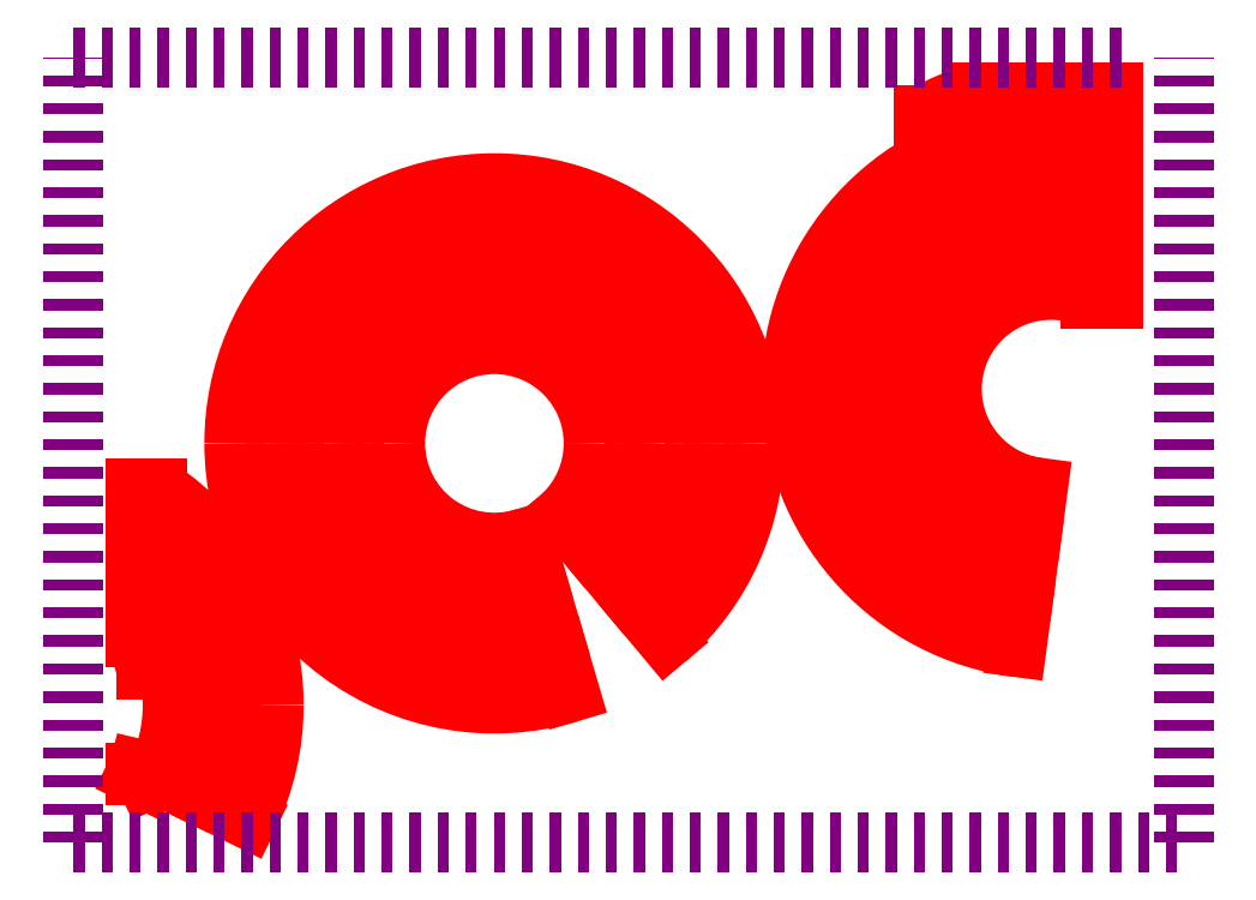
<metadata>
{"format":"dxf","ext":"dxf","renderer":"ezdxf+matplotlib","layout":"modelspace","background":"white","min_lineweight":24,"dpi":150}
</metadata>
<code>
0
SECTION
2
ENTITIES
0
LINE
8
3 ... 1
10
9049
20
-21.27
30
0
11
9049
21
55.3
31
0
0
LINE
8
3 ... 1
10
9049
20
82.97
30
0
11
9049
21
138.3
31
0
0
LINE
8
3 ... 1
10
9025
20
138.3
30
0
11
9025
21
82.97
31
0
0
LINE
8
3 ... 1
10
9037
20
129.8
30
0
11
9037
21
71.73
31
0
0
LINE
8
3 ... 1
10
9025
20
55.3
30
0
11
9025
21
-21.27
31
0
0
LINE
8
3 ... 1
10
9037
20
41.78
30
0
11
9037
21
-56.25
31
0
0
ARC
8
3 ... 1
10
8895
20
-93.7
30
0
40
278.5
50
0
51
56.39
0
ARC
8
3 ... 1
10
9203
20
-93.7
30
0
40
278.5
50
123.6
51
126.6
0
ARC
8
3 ... 1
10
8871
20
-93.7
30
0
40
278.5
50
53.37
51
56.39
0
ARC
8
3 ... 1
10
8895
20
-93.71
30
0
40
234.5
50
334.1
51
48.89
0
ARC
8
3 ... 1
10
9203
20
-93.71
30
0
40
234.5
50
131.1
51
135.1
0
ARC
8
3 ... 1
10
8871
20
-93.71
30
0
40
234.5
50
44.88
51
48.89
0
ARC
8
3 ... 1
10
8895
20
-93.7
30
0
40
278.5
50
334.1
51
0
0
LINE
8
3 ... 1
10
9088
20
-187.2
30
0
11
9049
21
-168.2
31
0
0
LINE
8
3 ... 1
10
9037
20
-174.1
30
0
11
9049
21
-168.2
31
0
0
LINE
8
3 ... 1
10
9037
20
-174.1
30
0
11
9025
21
-168.2
31
0
0
ARC
8
3 ... 1
10
8895
20
-93.7
30
0
40
214.4
50
334.2
51
0
0
ARC
8
3 ... 1
10
8895
20
-93.7
30
0
40
170.3
50
334.8
51
25.16
0
ARC
8
3 ... 1
10
9203
20
-93.7
30
0
40
170.3
50
192.7
51
205.2
0
ARC
8
3 ... 1
10
8871
20
-93.7
30
0
40
170.3
50
334.8
51
347.3
0
ARC
8
3 ... 1
10
9203
20
-93.7
30
0
40
170.3
50
154.8
51
167.3
0
ARC
8
3 ... 1
10
8871
20
-93.7
30
0
40
170.3
50
12.7
51
25.16
0
ARC
8
3 ... 1
10
8895
20
-93.7
30
0
40
214.4
50
0
51
44.02
0
ARC
8
3 ... 1
10
9203
20
-93.7
30
0
40
214.4
50
136
51
140.8
0
ARC
8
3 ... 1
10
8871
20
-93.7
30
0
40
214.4
50
39.19
51
44.02
0
LINE
8
3 ... 1
10
9025
20
-168.2
30
0
11
9025
21
-166.1
31
0
0
LINE
8
3 ... 1
10
9146
20
-215.3
30
0
11
9106
21
-196
31
0
0
ARC
8
3 ... 1
10
9410
20
186.6
30
0
40
278.5
50
0
51
180
0
ARC
8
3 ... 1
10
1.001e+04
20
244.6
30
0
40
278.5
50
106
51
262.4
0
ARC
8
3 ... 1
10
1.001e+04
20
780.2
30
0
40
278.5
50
240.7
51
254
0
ARC
8
3 ... 1
10
1.001e+04
20
294.6
30
0
40
278.5
50
106
51
119.3
0
ARC
8
3 ... 1
10
9410
20
186.6
30
0
40
278.5
50
180
51
286.8
0
ARC
8
3 ... 1
10
9410
20
186.6
30
0
40
278.5
50
311.4
51
0
0
ARC
8
3 ... 1
10
9410
20
186.6
30
0
40
234.5
50
311.6
51
0
0
ARC
8
3 ... 1
10
9410
20
186.6
30
0
40
234.5
50
0
51
180
0
ARC
8
3 ... 1
10
1.001e+04
20
244.6
30
0
40
234.5
50
79.49
51
262.4
0
ARC
8
3 ... 1
10
1.009e+04
20
244.6
30
0
40
234.5
50
97.54
51
100.5
0
ARC
8
3 ... 1
10
1.003e+04
20
244.6
30
0
40
234.5
50
79.49
51
82.46
0
ARC
8
3 ... 1
10
9410
20
186.6
30
0
40
234.5
50
180
51
286.9
0
ARC
8
3 ... 1
10
9410
20
186.6
30
0
40
214.4
50
180
51
287
0
ARC
8
3 ... 1
10
9410
20
186.6
30
0
40
214.4
50
0
51
180
0
ARC
8
3 ... 1
10
1.001e+04
20
244.6
30
0
40
214.4
50
78.5
51
262.4
0
ARC
8
3 ... 1
10
1.009e+04
20
244.6
30
0
40
214.4
50
98.25
51
101.5
0
ARC
8
3 ... 1
10
1.003e+04
20
244.6
30
0
40
214.4
50
78.5
51
81.75
0
ARC
8
3 ... 1
10
9410
20
186.6
30
0
40
214.4
50
311.8
51
0
0
ARC
8
3 ... 1
10
9410
20
186.6
30
0
40
170.3
50
180
51
287.1
0
ARC
8
3 ... 1
10
9410
20
186.6
30
0
40
170.3
50
0
51
180
0
ARC
8
3 ... 1
10
1.001e+04
20
244.6
30
0
40
170.3
50
75.46
51
262.4
0
ARC
8
3 ... 1
10
1.009e+04
20
244.6
30
0
40
170.3
50
100.4
51
104.5
0
ARC
8
3 ... 1
10
1.003e+04
20
244.6
30
0
40
170.3
50
75.46
51
79.6
0
ARC
8
3 ... 1
10
9410
20
186.6
30
0
40
170.3
50
312.3
51
0
0
ARC
8
3 ... 1
10
9410
20
186.6
30
0
40
150.3
50
0
51
180
0
ARC
8
3 ... 1
10
1.001e+04
20
244.6
30
0
40
150.3
50
73.48
51
262.4
0
ARC
8
3 ... 1
10
1.009e+04
20
244.6
30
0
40
150.3
50
101.8
51
106.5
0
ARC
8
3 ... 1
10
1.003e+04
20
244.6
30
0
40
150.3
50
73.48
51
78.19
0
ARC
8
3 ... 1
10
9410
20
186.6
30
0
40
150.3
50
180
51
287.2
0
ARC
8
3 ... 1
10
9410
20
186.6
30
0
40
150.3
50
312.6
51
0
0
ARC
8
3 ... 1
10
9410
20
186.6
30
0
40
106.3
50
0
51
180
0
ARC
8
3 ... 1
10
1.001e+04
20
244.6
30
0
40
106.3
50
66.29
51
262.4
0
ARC
8
3 ... 1
10
1.009e+04
20
244.6
30
0
40
106.3
50
106.8
51
113.7
0
ARC
8
3 ... 1
10
1.003e+04
20
244.6
30
0
40
106.3
50
66.29
51
73.19
0
ARC
8
3 ... 1
10
9410
20
186.6
30
0
40
106.3
50
180
51
287.6
0
ARC
8
3 ... 1
10
9410
20
186.6
30
0
40
106.3
50
313.7
51
0
0
LINE
8
3 ... 1
10
9442
20
85.17
30
0
11
9454
21
42.95
31
0
0
LINE
8
3 ... 1
10
9460
20
23.76
30
0
11
9472
21
-18.51
31
0
0
LINE
8
3 ... 1
10
9478
20
-37.76
30
0
11
9491
21
-80.03
31
0
0
LINE
8
3 ... 1
10
9512
20
75.84
30
0
11
9483
21
109.6
31
0
0
LINE
8
3 ... 1
10
9553
20
26.71
30
0
11
9524
21
60.5
31
0
0
LINE
8
3 ... 1
10
9594
20
-22.45
30
0
11
9566
21
11.33
31
0
0
LINE
8
3 ... 1
10
9992
20
139.2
30
0
11
9986
21
95.62
31
0
0
LINE
8
3 ... 1
10
9984
20
75.79
30
0
11
9978
21
32.12
31
0
0
LINE
8
3 ... 1
10
9975
20
12.23
30
0
11
9969
21
-31.44
31
0
0
LINE
8
3 ... 1
10
9929
20
512.4
30
0
11
1.005e+04
21
512.4
31
0
0
LINE
8
3 ... 1
10
9929
20
562.4
30
0
11
1.007e+04
21
562.4
31
0
0
LINE
8
3 ... 1
10
1.005e+04
20
475.2
30
0
11
1.005e+04
21
512.4
31
0
0
LINE
8
3 ... 1
10
1.005e+04
20
409.5
30
0
11
1.005e+04
21
454.7
31
0
0
LINE
8
3 ... 1
10
1.005e+04
20
342
30
0
11
1.005e+04
21
388.8
31
0
0
LINE
8
3 ... 1
10
1.007e+04
20
475.2
30
0
11
1.007e+04
21
562.4
31
0
0
LINE
8
3 ... 1
10
1.006e+04
20
477.1
30
0
11
1.006e+04
21
537.4
31
0
0
LINE
8
3 ... 1
10
1.007e+04
20
409.5
30
0
11
1.007e+04
21
454.7
31
0
0
LINE
8
3 ... 1
10
1.006e+04
20
412.2
30
0
11
1.006e+04
21
456.8
31
0
0
LINE
8
3 ... 1
10
1.007e+04
20
342
30
0
11
1.007e+04
21
388.8
31
0
0
LINE
8
3 ... 1
10
1.006e+04
20
346.4
30
0
11
1.006e+04
21
391.8
31
0
0
LINE
8
3 ... 1
10
9870
20
537.4
30
0
11
1.006e+04
21
537.4
31
0
0
LINE
8
0
10
8959
20
600
30
0
11
1.01e+04
21
600
31
0
0
LINE
8
0
10
8959
20
-241
30
0
11
8959
21
600
31
0
0
LINE
8
0
10
8959
20
-241
30
0
11
1.015e+04
21
-241
31
0
0
LINE
8
0
10
1.015e+04
20
-241
30
0
11
1.015e+04
21
600
31
0
0
VIEWPORT
8
0
10
128.5
20
97.5
30
0
40
314.2
41
222.2
68
     1
69
     1
12
128.5
22
97.5
13
0
23
0
14
10
24
10
15
10
25
10
16
0
26
0
36
1
17
0
27
0
37
0
42
50
43
0
44
0
45
222.2
50
0
51
0
72
   100
90
   557152
1

281
     0
71
     1
74
     0
110
0
120
0
130
0
111
1
121
0
131
0
112
0
122
1
132
0
79
     0
146
0
170
     0
61
     5
348
1EA1
292
     1
282
     1
141
0
142
0
63
   256
361
1F66
0
ENDSEC
0
EOF

</code>
